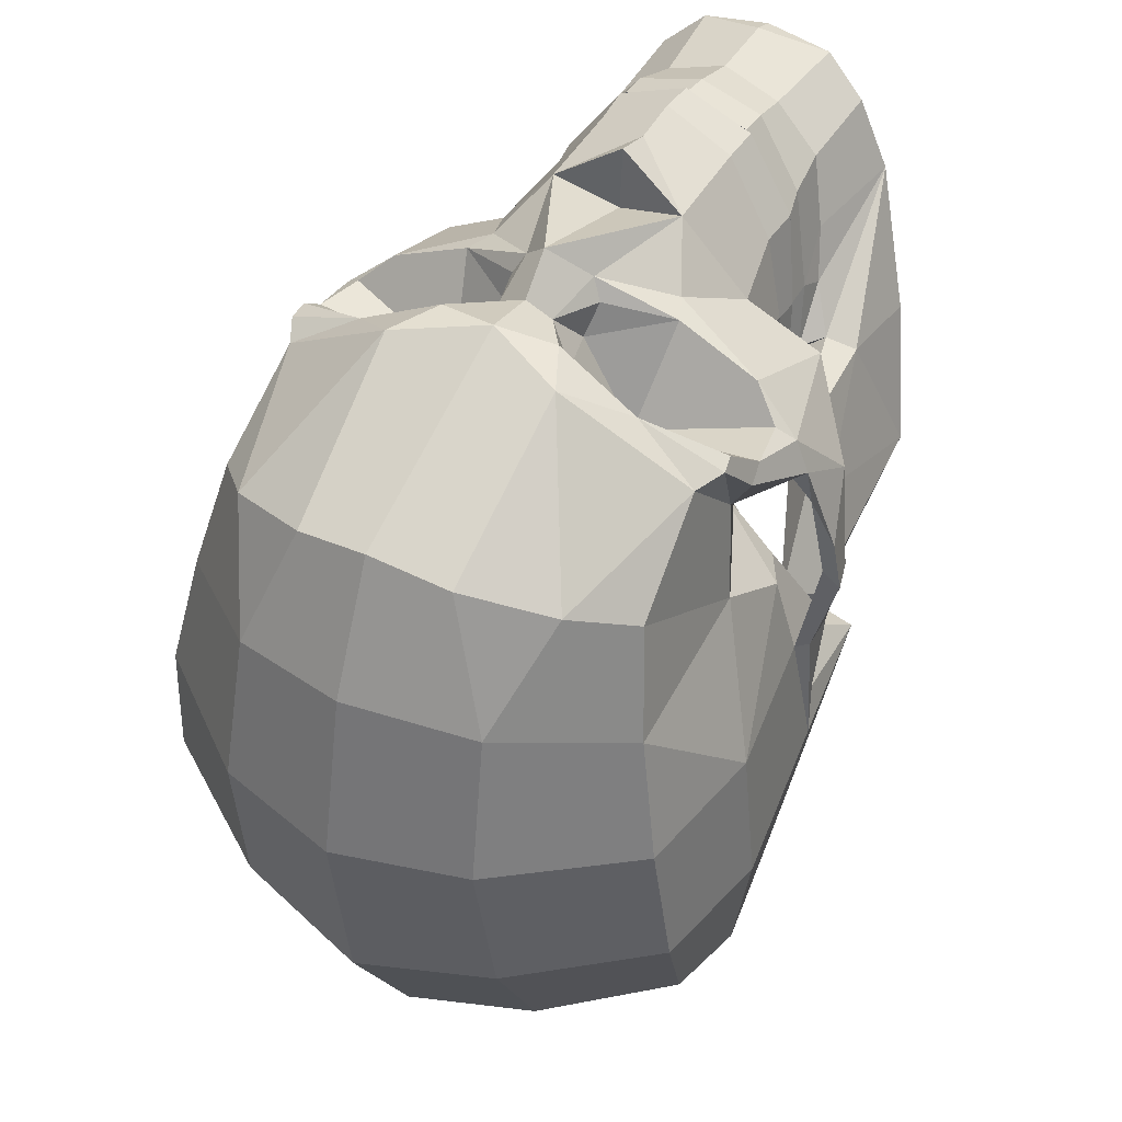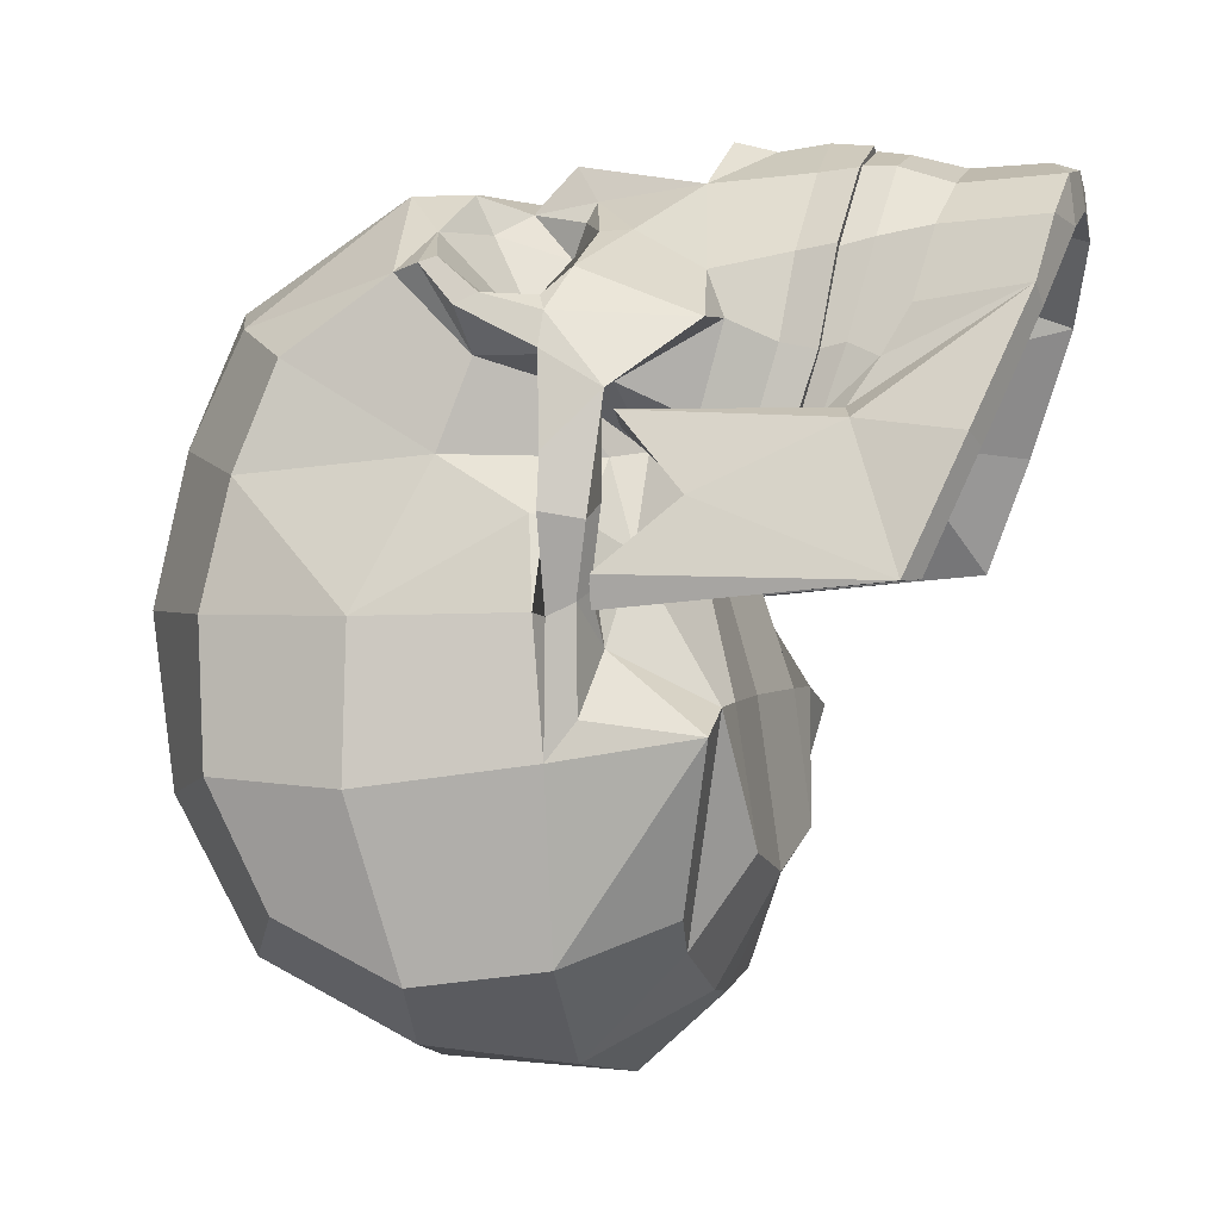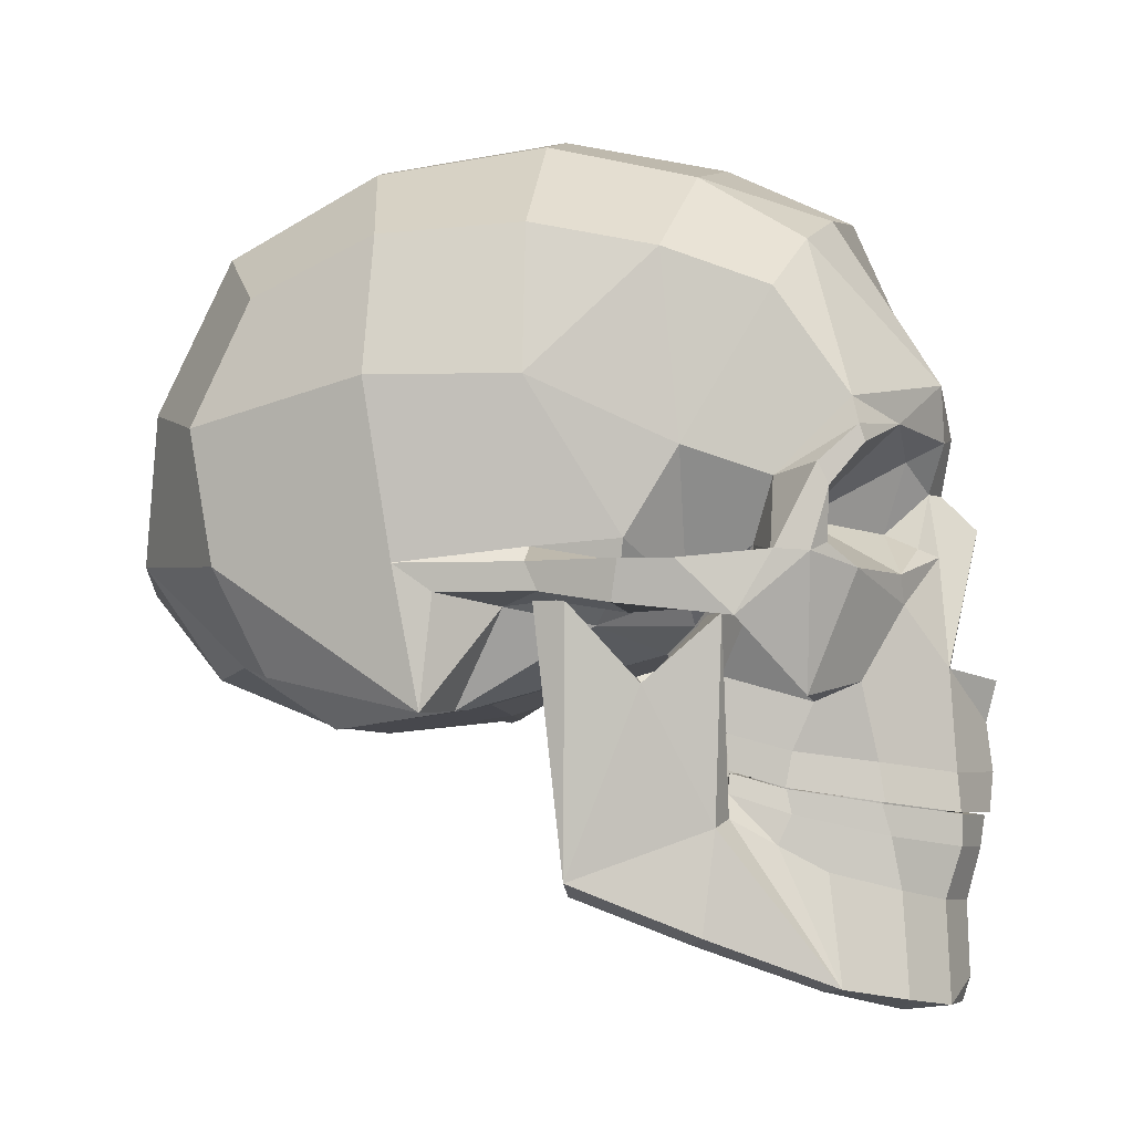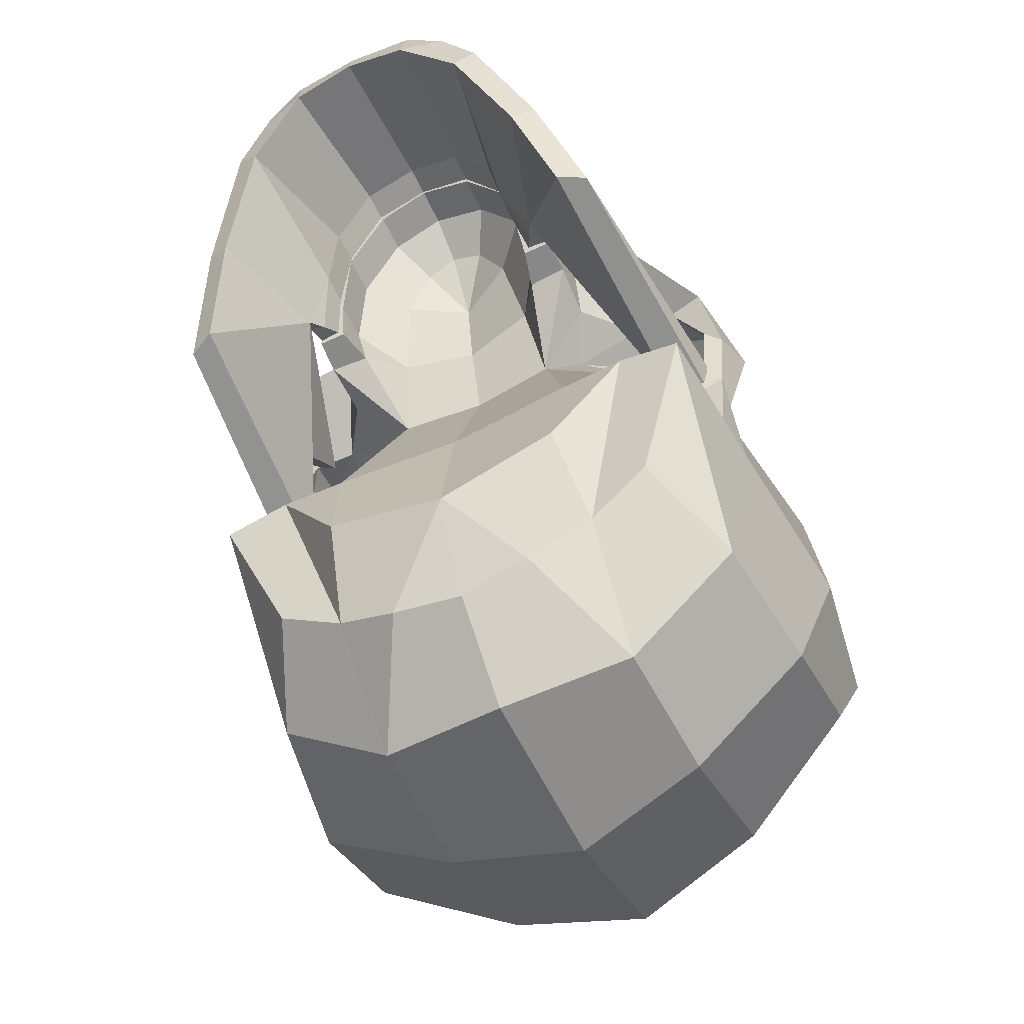
<metadata>
{"format":"obj","ext":"obj","renderer":"f3d","projection":"perspective","resolution":1024,"background":"white","views":[{"elev":43.6,"azim":-150.9,"up":"+Z"},{"elev":1.2,"azim":-75.0,"up":"+Z"},{"elev":-4.5,"azim":-81.8,"up":"+Y"},{"elev":-61.3,"azim":25.6,"up":"+Z"}]}
</metadata>
<code>
o Cube.001
v 0.4541 -0.7846 0.3528
v 0.5336 -0.6678 0.06991
v 0.2552 -0.9228 0.7801
v 0.2879 -0.905 0.5968
v 0.4532 -0.1059 0.3664
v 0.1494 -0.9525 0.7638
v 0.159 -0.9405 0.8687
v 0.1491 -0.5274 0.898
v 0.3393 -0.8964 0.6399
v 0.4701 -0.6985 0.07161
v 0.3201 -0.5932 0.5037
v 0.2494 -0.6901 0.766
v 0.1377 -0.7146 0.8584
v 0.2904 -0.6512 0.6108
v 0.3137 -0.5138 0.3581
v 0.2758 -0.5038 0.7251
v 0.311 -0.4726 0.5223
v 0.4847 -0.1012 0.3994
v 0.5948 -0.07998 0.0817
v 0.5006 -0.08266 0.01463
v 0.5789 -0.08072 0.01162
v 0.2597 -0.5744 0.7444
v 0.1497 -0.5982 0.8951
v 0.3144 -0.5266 0.5338
v 0.3741 -0.5349 0.4034
v 0.529 -0.2515 0.2329
v 0.4762 -0.2515 0.2329
v 0.4431 -0.5544 0.3805
v 0.2935 -0.4775 0.3833
v 0.3311 -0.4826 0.3974
v 0.3224 -0.4385 0.4017
v 0.2748 -0.4385 0.4107
v 0.1301 -0.5239 0.8645
v 0.2206 -0.5048 0.7133
v 0.2534 -0.4795 0.5127
v 0.1301 -0.5929 0.8645
v 0.2249 -0.5739 0.7133
v 0.2534 -0.5485 0.5127
v 0.3996 -0.8015 0.3238
v 0 -0.946 0.8929
v -0.4541 -0.7846 0.3528
v 0 -0.9572 0.8126
v -0.5336 -0.6678 0.06991
v -0.2552 -0.9228 0.7801
v -0.2879 -0.905 0.5968
v 0 -0.5323 0.9468
v -0.4532 -0.1059 0.3664
v -0.1494 -0.9525 0.7638
v -0.159 -0.9405 0.8687
v -0.1491 -0.5274 0.898
v -0.3393 -0.8964 0.6399
v -0.4701 -0.6985 0.07161
v 0 -0.7219 0.9051
v -0.3201 -0.5932 0.5037
v -0.2494 -0.6901 0.766
v -0.1377 -0.7146 0.8584
v -0.2904 -0.6512 0.6108
v -0.3137 -0.5138 0.3581
v -0.2758 -0.5038 0.7251
v -0.311 -0.4726 0.5223
v -0.4847 -0.1012 0.3994
v -0.5948 -0.07998 0.0817
v -0.5006 -0.08266 0.01463
v -0.5789 -0.08072 0.01162
v -0.2597 -0.5744 0.7444
v -0.1497 -0.5982 0.8951
v -0.3144 -0.5266 0.5338
v 0 -0.6035 0.9369
v -0.3741 -0.5349 0.4034
v -0.529 -0.2515 0.2329
v -0.4762 -0.2515 0.2329
v -0.4431 -0.5544 0.3805
v -0.2935 -0.4775 0.3833
v -0.3311 -0.4826 0.3974
v -0.3224 -0.4385 0.4017
v -0.2748 -0.4385 0.4107
v 0 -0.5279 0.9022
v -0.1301 -0.5239 0.8645
v -0.2206 -0.5048 0.7133
v -0.2534 -0.4795 0.5127
v 0 -0.5969 0.9022
v -0.1301 -0.5929 0.8645
v -0.2249 -0.5739 0.7133
v -0.2534 -0.5485 0.5127
v 0 -0.891 0.9107
v -0.3996 -0.8015 0.3238
f 26 28 2
f 36 37 4 6
f 19 2 21
f 13 7 3 12
f 20 21 2 10
f 53 85 7 13
f 42 6 7 40
f 12 3 9 14
f 24 22 12 14
f 68 53 13 23
f 23 13 12 22
f 15 25 18 5
f 39 10 2 1
f 42 81 36 6
f 37 38 4
f 15 10 39
f 15 20 10
f 8 23 22 16
f 46 68 23 8
f 17 16 22 24
f 9 25 11
f 25 9 28
f 25 15 29 30
f 19 26 2
f 27 5 18 26
f 20 27 26 19
f 21 20 19
f 11 24 14
f 27 15 5
f 15 27 20
f 14 9 11
f 18 25 28
f 9 1 28
f 18 28 26
f 28 1 2
f 4 9 3 6
f 30 24 11
f 17 24 30 31
f 29 32 31 30
f 46 8 33 77
f 8 16 34 33
f 16 17 35 34
f 17 31 32 35
f 33 34 37 36
f 77 33 36 81
f 34 35 38 37
f 35 32 29 38
f 38 29 15
f 7 6 3
f 7 85 40
f 25 30 11
f 4 39 1 9
f 15 39 4 38
f 70 43 72
f 82 48 45 83
f 62 64 43
f 56 55 44 49
f 63 52 43 64
f 53 56 49 85
f 42 40 49 48
f 55 57 51 44
f 67 57 55 65
f 68 66 56 53
f 66 65 55 56
f 58 47 61 69
f 86 41 43 52
f 42 48 82 81
f 83 45 84
f 58 86 52
f 58 52 63
f 50 59 65 66
f 46 50 66 68
f 60 67 65 59
f 51 54 69
f 69 72 51
f 69 74 73 58
f 62 43 70
f 71 70 61 47
f 63 62 70 71
f 64 62 63
f 54 57 67
f 71 47 58
f 58 63 71
f 57 54 51
f 61 72 69
f 51 72 41
f 61 70 72
f 72 43 41
f 45 48 44 51
f 74 54 67
f 60 75 74 67
f 73 74 75 76
f 46 77 78 50
f 50 78 79 59
f 59 79 80 60
f 60 80 76 75
f 78 82 83 79
f 77 81 82 78
f 79 83 84 80
f 80 84 73 76
f 84 58 73
f 49 44 48
f 49 40 85
f 69 54 74
f 45 51 41 86
f 58 84 45 86
o Cube
v 0.614 0.000118 -8.6e-05
v 0.5587 0 -0.6846
v 0.5985 0.7184 0
v 0.4943 0.5892 0.511
v 0.4559 -0.2322 -0.5914
v 0.6001 0.5686 -0.5933
v 0.6493 0.001895 0.3156
v 0.5421 0.6712 0.2756
v 0.6291 -0.001117 -0.279
v 0.6316 0.6942 -0.3177
v 0.6472 0.3896 0
v 0.5999 0.2927 -0.7238
v 0.4836 0.186 0.5087
v 0.5242 0.2505 0.3149
v 0.6797 0.3885 -0.3327
v 0.2977 0.02143 -0.9111
v 0.3011 0.9481 -1.6e-05
v 0.3117 -0.206 -0.6766
v 0.3074 0.7115 -0.7166
v 0.3771 0.7106 0.5783
v 0.2873 0.8726 0.3346
v 0.3181 0.8933 -0.3805
v 0.2797 -0.3431 -0.4752
v 0.3254 0.3099 0.7716
v 0.3061 0.3628 -0.8854
v 0.2782 -0.5012 0.732
v 0.5798 -0.08013 0.0486
v 0.6215 -0.06316 0.02847
v 0.3026 -0.2424 0.6838
v 0.6103 -0.1151 0.4346
v 0.4675 -0.2773 0.5767
v 0.5392 0.2088 0.604
v 0.08483 0.09298 0.7308
v 0.5835 0.02446 0.5144
v 0.1633 -0.2284 -0.7709
v 0.1789 0.7882 0.625
v 0.1961 0.4109 0.8614
v 0.08009 0.0406 0.8518
v 0.1555 -0.209 0.872
v 0.06237 0.1839 0.8307
v 0.4413 -0.007757 0.6835
v 0.4455 -0.3069 -0.1774
v 0.5065 0.2518 0.7031
v 0.3325 -0.2859 0.5838
v 0.531 0.1595 0.6282
v 0.5311 0.02492 0.5051
v 0.3129 -0.4697 0.5206
v 0.5453 0.05265 0.1982
v 0.604 -0.06108 -0.1963
v 0.5913 -0.3133 -0.2261
v 0.136 0.2899 0.8669
v 0.2183 0.1192 0.5504
v 0.5096 0.04121 0.6218
v 0.2966 -0.3005 -0.175
v 0.3252 -0.2295 0.3838
v 0.3268 -0.4327 0.3988
v 0.2685 -0.4145 0.7191
v 0.1558 -0.4374 0.8867
v 0.3173 -0.3916 0.5357
v 0.3314 -0.3533 0.3954
v 0.1393 0.2488 0.7815
v 0.5136 0.2891 0.6906
v 0.2556 -0.009007 0.77
v 0.2276 -0.07392 0.7761
v 0.1614 -0.5243 0.8942
v 0.5229 -0.08792 0.4558
v 0.5018 -0.08723 -0.06425
v 0.625 -0.006856 0.2231
v 0.5908 0.03332 0.008112
v 0.5854 -0.00443 0.411
v 0.4262 0.04537 0.4619
v 0.4225 -0.08352 0.4568
v 0.4894 -0.0438 0.1822
v 0.6075 -0.1086 0.2166
v 0.2739 -0.1182 0.3237
v 0.6712 0.001006 0.2007
v 0.6445 -0.08889 0.1848
v 0.1046 0.05861 0.8059
v 0.4155 -0.124 0.1237
v 0.5513 0.02173 0.5892
v 0.3433 -0.05396 0.3117
v 0.197 -0.1767 0.2538
v 0.2618 -0.4327 0.3988
v 0.2401 -0.3471 0.3961
v 0.4788 0.3527 0.6756
v 0.2273 -0.4963 0.7116
v 0.255 -0.4618 0.5012
v 0.128 -0.5163 0.8665
v 0.2273 -0.4059 0.7116
v 0.255 -0.3714 0.5012
v 0.128 -0.4258 0.8665
v 0.1735 -0.2466 0.4691
v 0.1394 -0.3117 0.6832
v 0.07613 -0.328 0.8094
v 0 -0.02309 -0.9766
v -0.614 0.000118 -8.6e-05
v 0 0.1063 0.9383
v 0 1.031 0
v 0 -0.2166 -0.7981
v 0 0.7683 -0.7942
v -0.5587 0 -0.6846
v -0.5985 0.7184 0
v 0 0.815 0.6653
v -0.4943 0.5892 0.511
v -0.4559 -0.2322 -0.5914
v -0.6001 0.5686 -0.5933
v -0.6493 0.001895 0.3156
v 0 0.9505 0.3764
v -0.5421 0.6712 0.2756
v -0.6291 -0.001117 -0.279
v 0 -0.333 -0.5435
v 0 0.9724 -0.436
v -0.6316 0.6942 -0.3177
v 0 0.4101 -0.961
v -0.6472 0.3896 0
v 0 0.3141 0.8829
v -0.5999 0.2927 -0.7238
v -0.4836 0.186 0.5087
v -0.5242 0.2505 0.3149
v -0.6797 0.3885 -0.3327
v -0.2977 0.02143 -0.9111
v -0.3011 0.9481 -1.6e-05
v -0.3117 -0.206 -0.6766
v -0.3074 0.7115 -0.7166
v -0.3771 0.7106 0.5783
v -0.2873 0.8726 0.3346
v -0.3181 0.8933 -0.3805
v -0.2797 -0.3431 -0.4752
v -0.3254 0.3099 0.7716
v -0.3061 0.3628 -0.8854
v -0.2782 -0.5012 0.732
v -0.5798 -0.08013 0.0486
v 0 -0.3248 0.9528
v -0.6215 -0.06316 0.02847
v -0.3026 -0.2424 0.6838
v -0.6103 -0.1151 0.4346
v -0.4675 -0.2773 0.5767
v -0.5392 0.2088 0.604
v 0 0.1855 0.8586
v -0.08483 0.09298 0.7308
v -0.5835 0.02446 0.5144
v -0.1633 -0.2284 -0.7709
v -0.1789 0.7882 0.625
v -0.1961 0.4109 0.8614
v -0.08009 0.0406 0.8518
v -0.1555 -0.209 0.872
v -0.06237 0.1839 0.8307
v -0.4413 -0.007757 0.6835
v -0.4455 -0.3069 -0.1774
v -0.5065 0.2518 0.7031
v -0.3325 -0.2859 0.5838
v -0.531 0.1595 0.6282
v -0.5311 0.02492 0.5051
v -0.3129 -0.4697 0.5206
v -0.5453 0.05265 0.1982
v -0.604 -0.06108 -0.1963
v -0.5913 -0.3133 -0.2261
v -0.136 0.2899 0.8669
v -0.2183 0.1192 0.5504
v -0.5096 0.04121 0.6218
v -0.2966 -0.3005 -0.175
v -0.3252 -0.2295 0.3838
v -0.3268 -0.4327 0.3988
v 0 -0.4352 0.9668
v -0.2685 -0.4145 0.7191
v -0.1558 -0.4374 0.8867
v -0.3173 -0.3916 0.5357
v -0.3314 -0.3533 0.3954
v 0 -0.2318 0.9771
v 0 -0.2213 0.8317
v -0.1393 0.2488 0.7815
v -0.5136 0.2891 0.6906
v -0.2556 -0.009007 0.77
v -0.2276 -0.07392 0.7761
v -0.1614 -0.5243 0.8942
v 0 -0.526 0.9585
v -0.5229 -0.08792 0.4558
v -0.5018 -0.08723 -0.06425
v 0 -0.2814 -0.175
v -0.625 -0.006856 0.2231
v -0.5908 0.03332 0.008112
v -0.5854 -0.00443 0.411
v -0.4262 0.04537 0.4619
v -0.4225 -0.08352 0.4568
v -0.4894 -0.0438 0.1822
v -0.6075 -0.1086 0.2166
v -0.2739 -0.1182 0.3237
v -0.6712 0.001006 0.2007
v -0.6445 -0.08889 0.1848
v -0.1046 0.05861 0.8059
v -0.4155 -0.124 0.1237
v -0.5513 0.02173 0.5892
v -0.3433 -0.05396 0.3117
v -0.197 -0.1767 0.2538
v -0.2618 -0.4327 0.3988
v -0.2401 -0.3471 0.3961
v 0 -0.1557 0.2562
v -0.4788 0.3527 0.6756
v -0.2273 -0.4963 0.7116
v -0.255 -0.4618 0.5012
v -0.128 -0.5163 0.8665
v 0 -0.5248 0.902
v -0.2273 -0.4059 0.7116
v -0.255 -0.3714 0.5012
v -0.128 -0.4258 0.8665
v 0 -0.4344 0.902
v -0.1735 -0.2466 0.4691
v -0.1394 -0.3117 0.6832
v -0.07613 -0.328 0.8094
v 0 -0.335 0.8384
v 0 -0.2062 0.4642
v 0 -0.2367 0.6783
f 111 105 92 98
f 102 88 91 104
f 88 136 91
f 101 98 92 96
f 132 157 99
f 128 104 91 136
f 108 96 92 105
f 107 106 90 94
f 103 107 94 89
f 168 283 265 140
f 97 89 94
f 103 89 96 108
f 97 101 96 89
f 101 95 88 98
f 102 111 98 88
f 107 122 106
f 197 121 104 109
f 148 171 110
f 102 104 121
f 141 158 130
f 162 93 116 163
f 116 120 166
f 114 113 153
f 116 117 152
f 144 250 262 151
f 114 163 160 113
f 183 124 126 225
f 143 144 151 112
f 255 219 125
f 200 186 105 111
f 181 102 121 185
f 202 123 122 189
f 197 185 121
f 198 108 105 186
f 194 189 122 107
f 184 194 107 103
f 184 103 108 198
f 202 137 123
f 181 200 111 102
f 109 140 265 197
f 109 128 140
f 109 104 128
f 120 93 156
f 137 126 147
f 124 183 125
f 131 166 120 118
f 143 145 130 115
f 87 162 163 114
f 87 95 155
f 100 134 97
f 135 114 153
f 95 135 136
f 136 135 153
f 136 153 128
f 88 95 136
f 138 131 129
f 225 126 137 202
f 138 129 110
f 126 124 164
f 159 153 113
f 148 118 99
f 145 133 142 146
f 130 145 146 141
f 112 133 145 143
f 115 125 144 143
f 125 219 250 144
f 131 138 139
f 125 183 256
f 255 125 256
f 110 137 147
f 126 119 147
f 110 147 138
f 139 138 149 127
f 149 150 127
f 115 150 125
f 150 149 124
f 127 150 115 117
f 135 95 87 114
f 132 120 156
f 94 90 100
f 116 93 120
f 90 171 99 100
f 115 130 117
f 163 116 152 160
f 153 165 128
f 157 161 167
f 157 132 158
f 156 154 160 152
f 132 156 152
f 155 134 159 113
f 154 155 113 160
f 162 154 156 93
f 87 155 154 162
f 134 155 97
f 171 148 99
f 158 141 161
f 147 119 138
f 158 152 117 130
f 125 150 124
f 149 138 119
f 149 119 164
f 124 149 164
f 119 126 164
f 95 101 97 155
f 100 97 94
f 159 167 165
f 153 159 165
f 120 132 99 118
f 110 129 148
f 158 132 152
f 131 139 166
f 166 139 127
f 117 116 166
f 117 166 127
f 161 157 158
f 157 167 100 99
f 159 134 167
f 167 134 100
f 167 161 165
f 168 165 161
f 141 168 161
f 165 168 140 128
f 141 146 168
f 170 168 146
f 169 170 146 142
f 123 137 110
f 171 123 110
f 90 106 171
f 112 151 174 172
f 151 262 288 174
f 142 133 173 169
f 133 112 172 173
f 173 172 175 176
f 174 288 292 177
f 172 174 177 175
f 169 173 176 170
f 170 176 178
f 177 292 296 180
f 176 175 179 178
f 175 177 180 179
f 178 179 298 297
f 179 180 298
f 180 296 298
f 170 178 168
f 168 178 297 283
f 118 148 129 131
f 123 171 106
f 122 123 106
f 216 203 192 210
f 207 209 191 187
f 187 191 243
f 206 199 192 203
f 239 204 269
f 235 243 191 209
f 213 210 192 199
f 212 195 190 211
f 208 188 195 212
f 280 247 265 283
f 201 195 188
f 208 213 199 188
f 201 188 199 206
f 206 203 187 196
f 207 187 203 216
f 212 211 229
f 197 214 209 228
f 258 215 284
f 207 228 209
f 248 237 270
f 274 275 222 193
f 222 278 227
f 220 264 218
f 222 263 223
f 252 261 262 250
f 220 218 272 275
f 183 225 233 231
f 251 217 261 252
f 255 232 219
f 200 216 210 186
f 181 185 228 207
f 202 189 229 230
f 197 228 185
f 198 186 210 213
f 194 212 229 189
f 184 208 212 194
f 184 198 213 208
f 202 230 244
f 181 207 216 200
f 214 197 265 247
f 214 247 235
f 214 235 209
f 227 268 193
f 244 257 233
f 231 232 183
f 238 224 227 278
f 251 221 237 253
f 182 220 275 274
f 182 267 196
f 205 201 241
f 242 264 220
f 196 243 242
f 243 264 242
f 243 235 264
f 187 243 196
f 245 236 238
f 225 202 244 233
f 245 215 236
f 233 276 231
f 271 218 264
f 258 204 224
f 253 254 249 240
f 237 248 254 253
f 217 251 253 240
f 221 251 252 232
f 232 252 250 219
f 238 246 245
f 232 256 183
f 255 256 232
f 215 257 244
f 233 257 226
f 215 245 257
f 246 234 259 245
f 259 234 260
f 221 232 260
f 260 231 259
f 234 223 221 260
f 242 220 182 196
f 239 268 227
f 195 205 190
f 222 227 193
f 190 205 204 284
f 221 223 237
f 275 272 263 222
f 264 235 277
f 269 279 273
f 269 270 239
f 268 263 272 266
f 239 263 268
f 267 218 271 241
f 266 272 218 267
f 274 193 268 266
f 182 274 266 267
f 241 201 267
f 284 204 258
f 270 273 248
f 257 245 226
f 270 237 223 263
f 232 231 260
f 259 226 245
f 259 276 226
f 231 276 259
f 226 276 233
f 196 267 201 206
f 205 195 201
f 271 277 279
f 264 277 271
f 227 224 204 239
f 215 258 236
f 270 263 239
f 238 278 246
f 278 234 246
f 223 278 222
f 223 234 278
f 273 270 269
f 269 204 205 279
f 271 279 241
f 279 205 241
f 279 277 273
f 280 273 277
f 248 273 280
f 277 235 247 280
f 248 280 254
f 282 254 280
f 281 249 254 282
f 230 215 244
f 284 215 230
f 190 284 211
f 217 285 287 261
f 261 287 288 262
f 249 281 286 240
f 240 286 285 217
f 286 290 289 285
f 287 291 292 288
f 285 289 291 287
f 281 282 290 286
f 282 293 290
f 291 295 296 292
f 290 293 294 289
f 289 294 295 291
f 293 297 298 294
f 294 298 295
f 295 298 296
f 282 280 293
f 280 283 297 293
f 224 238 236 258
f 230 211 284
f 229 211 230

</code>
